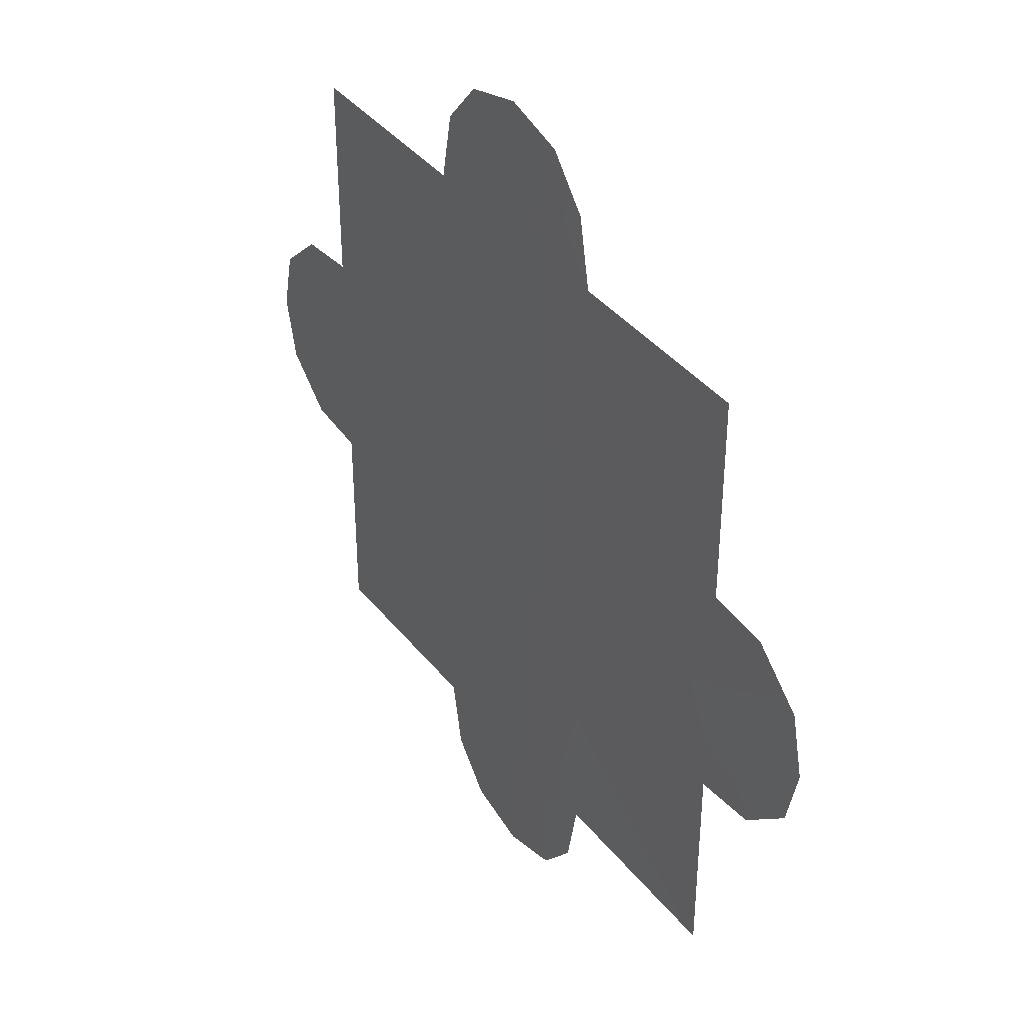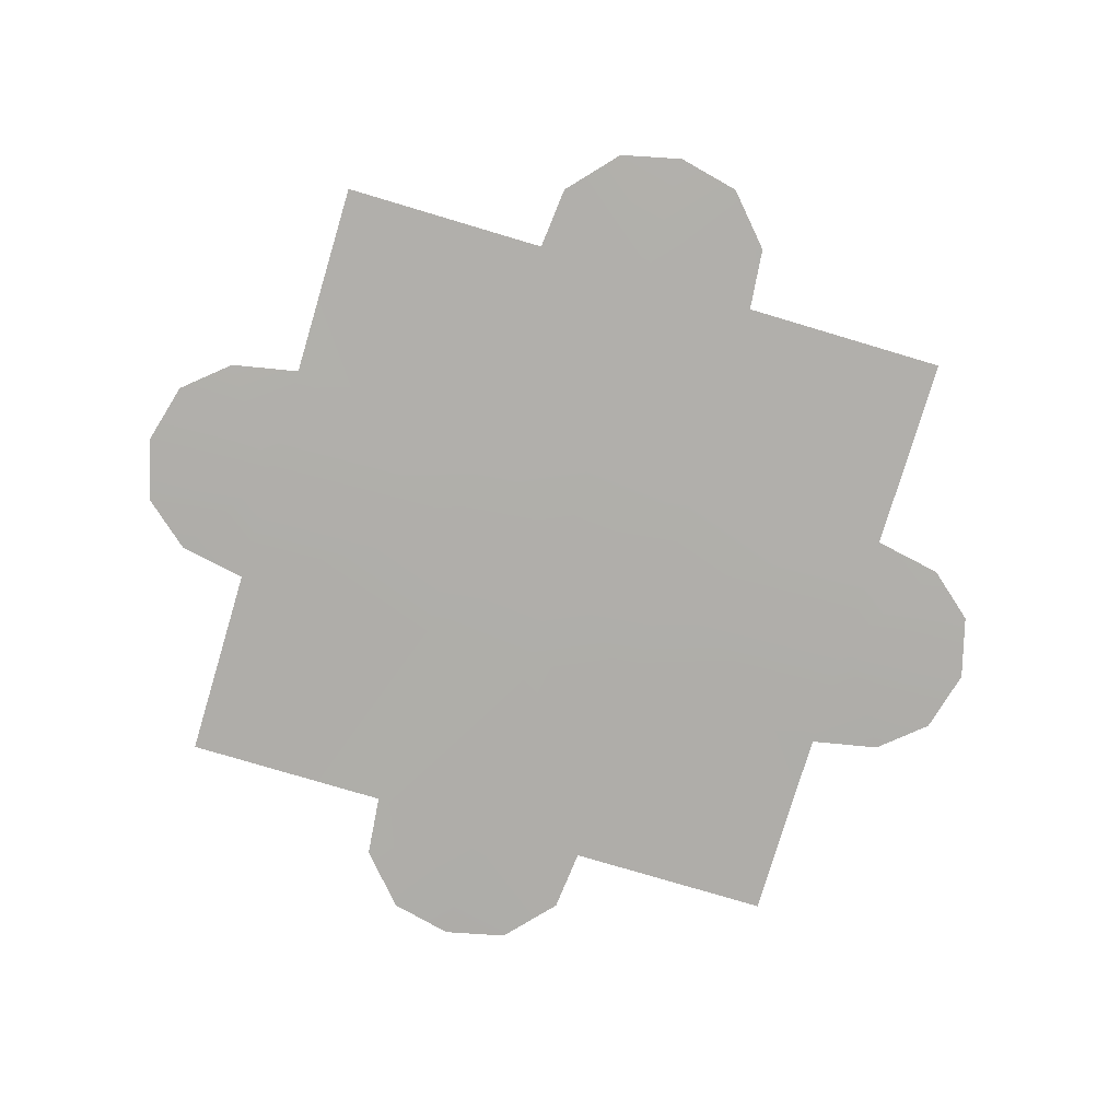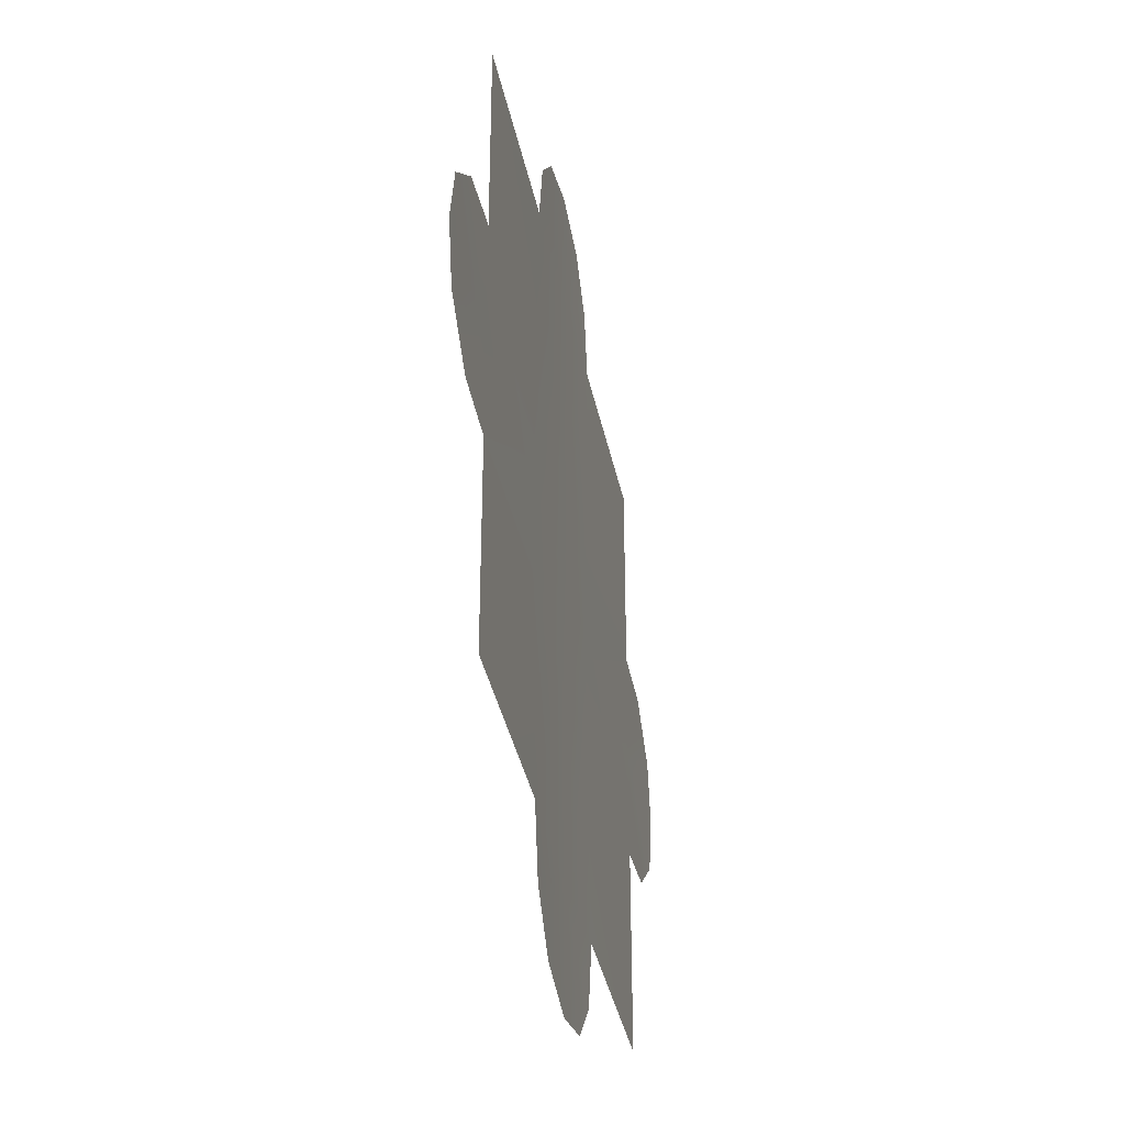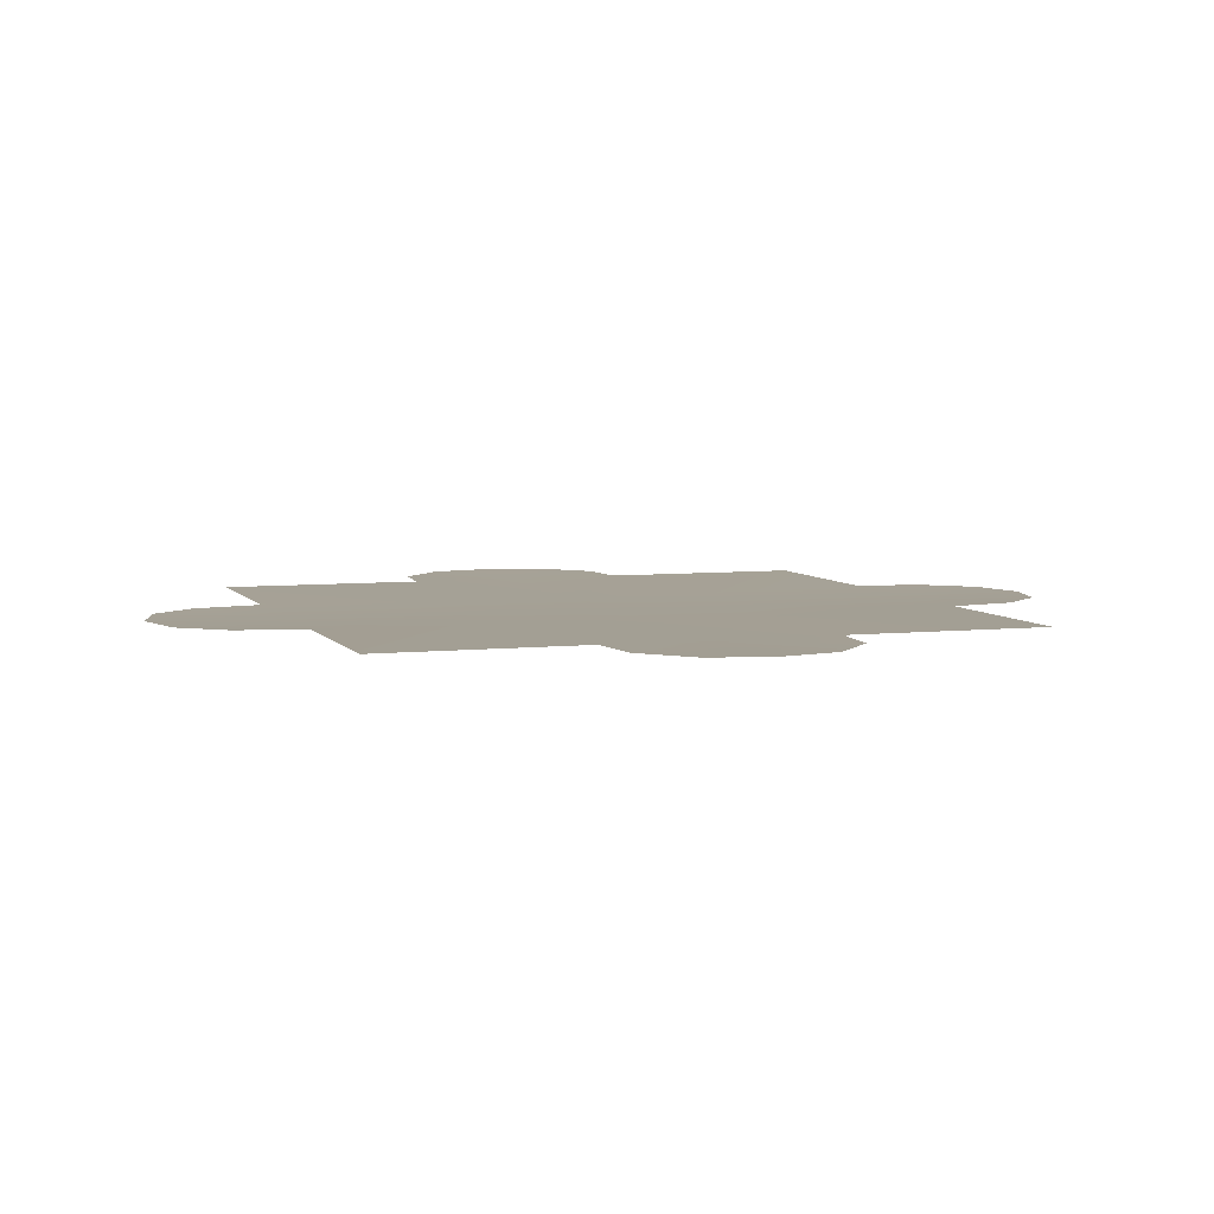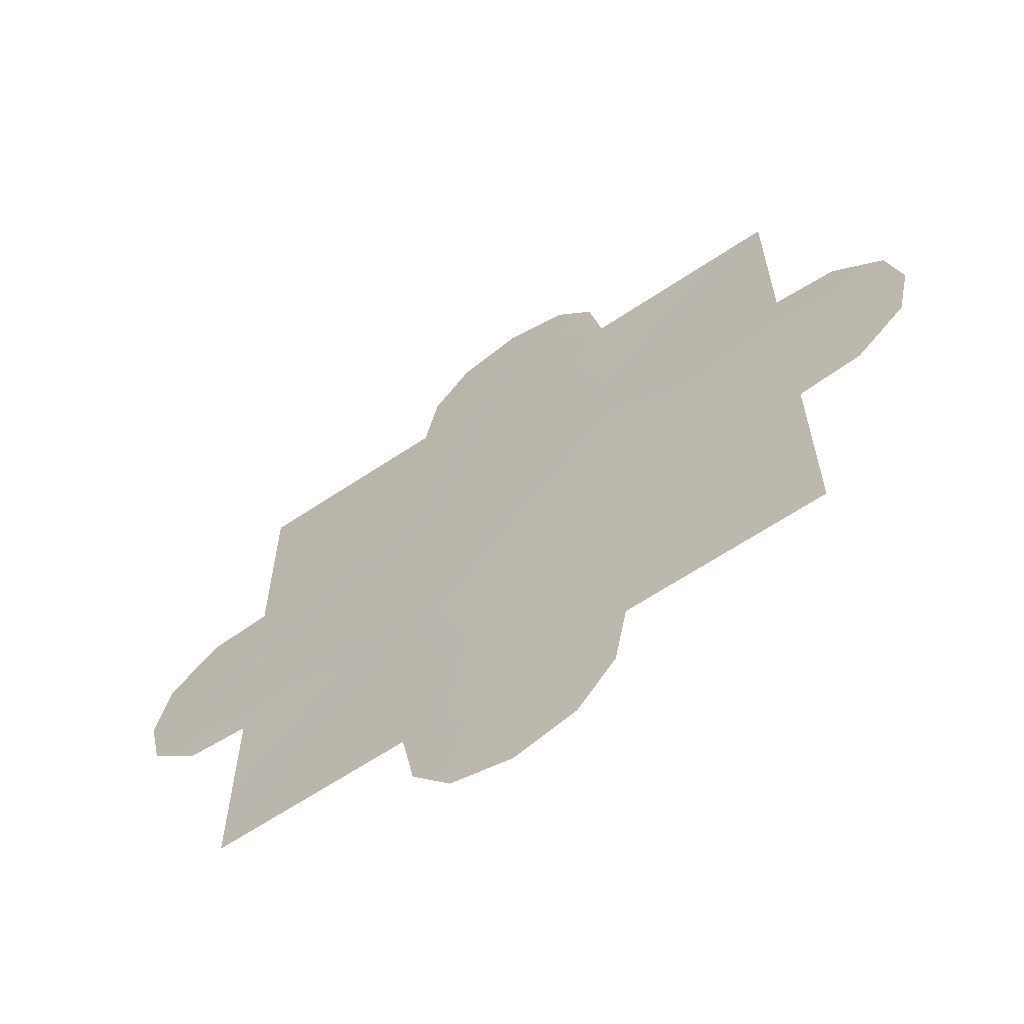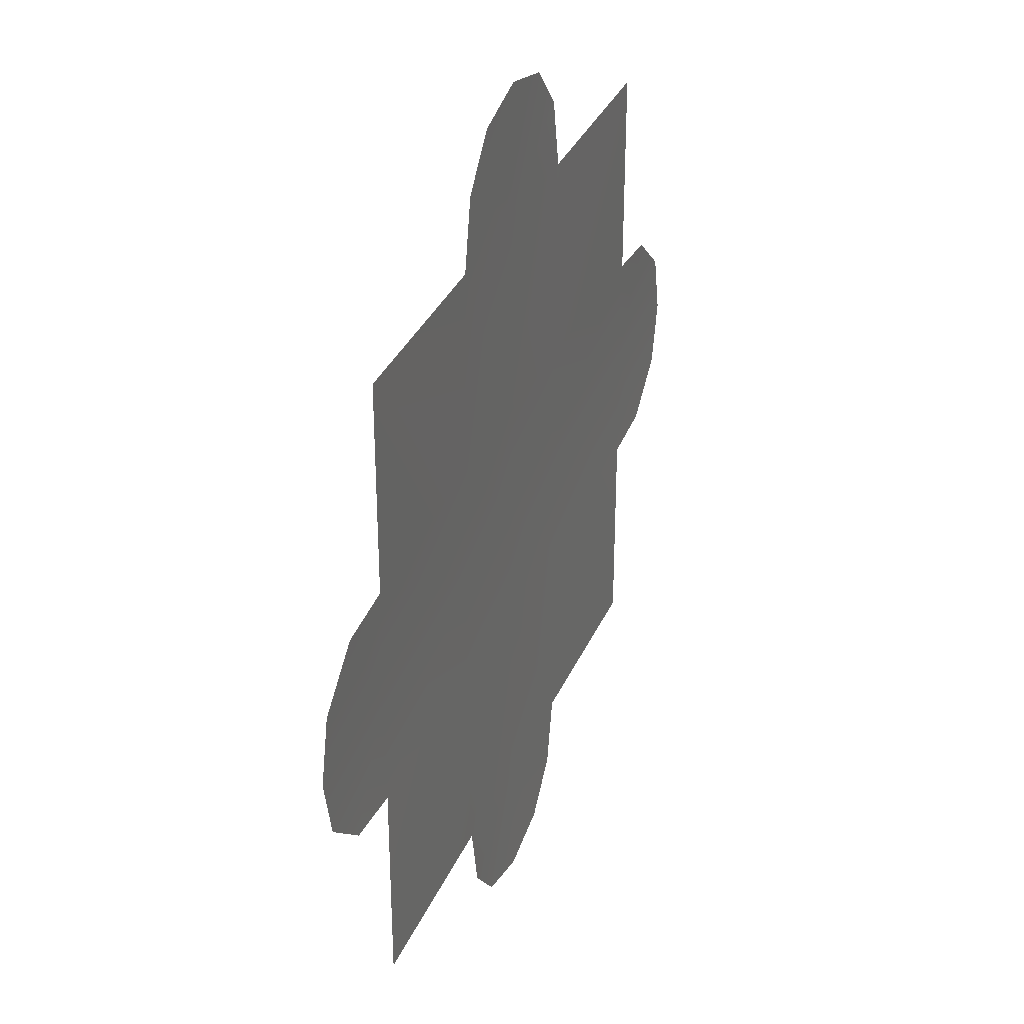
<metadata>
{"format":"obj","ext":"obj","renderer":"f3d","projection":"perspective","resolution":1024,"background":"white","views":[{"elev":38.8,"azim":56.0,"up":"+Z"},{"elev":-77.8,"azim":73.4,"up":"+Y"},{"elev":-37.7,"azim":101.5,"up":"+Z"},{"elev":5.8,"azim":71.3,"up":"+Y"},{"elev":-64.0,"azim":34.0,"up":"+Z"},{"elev":34.0,"azim":111.3,"up":"+Z"}]}
</metadata>
<code>
o Cube.001_Cube.000
v 0.8492 0.5764 -5.817
v 0.7507 0.5764 -5.312
v 0.4606 0.5764 -4.973
v 0.8492 0.5764 -10.54
v 0.7507 0.5764 -11.05
v 0.4606 0.5764 -11.39
v 2.303 0.5764 -7.344
v 2.765 0.5764 -7.39
v 3.136 0.5764 -7.724
v 3.241 0.5764 -8.181
v 2.303 0.5764 -9.017
v 2.765 0.5764 -8.971
v 3.136 0.5764 -8.637
v 2.303 0.5625 -8.18
v 2.303 0.5764 -10.54
v 2.303 0.5764 -5.817
v 0.8492 0.5542 -8.18
v 0.8492 0.5542 -7.344
v 0.8492 0.5542 -9.017
v -0.8492 0.5764 -5.817
v -0.7507 0.5764 -5.312
v -0.4606 0.5764 -4.973
v 0 0.5764 -4.848
v -0.8492 0.5764 -10.54
v -0.7507 0.5764 -11.05
v -0.4606 0.5764 -11.39
v 0 0.5764 -11.51
v -2.303 0.5764 -7.344
v -2.765 0.5764 -7.39
v -3.136 0.5764 -7.724
v -3.241 0.5764 -8.181
v -2.303 0.5764 -9.017
v -2.765 0.5764 -8.971
v -3.136 0.5764 -8.637
v -2.303 0.5625 -8.18
v 0 0.5625 -10.54
v 0 0.5542 -8.18
v 0 0.5625 -5.817
v -2.303 0.5764 -10.54
v -2.303 0.5764 -5.817
v 0 0.5542 -9.017
v 0 0.5542 -7.344
v -0.8492 0.5542 -8.18
v -0.8492 0.5542 -7.344
v -0.8492 0.5542 -9.017
f 19 11 15 4
f 18 17 37 42
f 8 9 14
f 7 8 14
f 9 10 14
f 13 14 10
f 13 12 14
f 12 11 14
f 23 3 38
f 3 2 38
f 1 38 2
f 4 5 36
f 6 36 5
f 6 27 36
f 1 18 42 38
f 17 14 11 19
f 37 17 19 41
f 7 14 17 18
f 41 19 4 36
f 16 7 18 1
f 45 24 39 32
f 44 42 37 43
f 29 35 30
f 28 35 29
f 30 35 31
f 34 31 35
f 34 35 33
f 33 35 32
f 23 38 22
f 22 38 21
f 20 21 38
f 24 36 25
f 26 25 36
f 26 36 27
f 20 38 42 44
f 43 45 32 35
f 37 41 45 43
f 28 44 43 35
f 41 36 24 45
f 40 20 44 28

</code>
